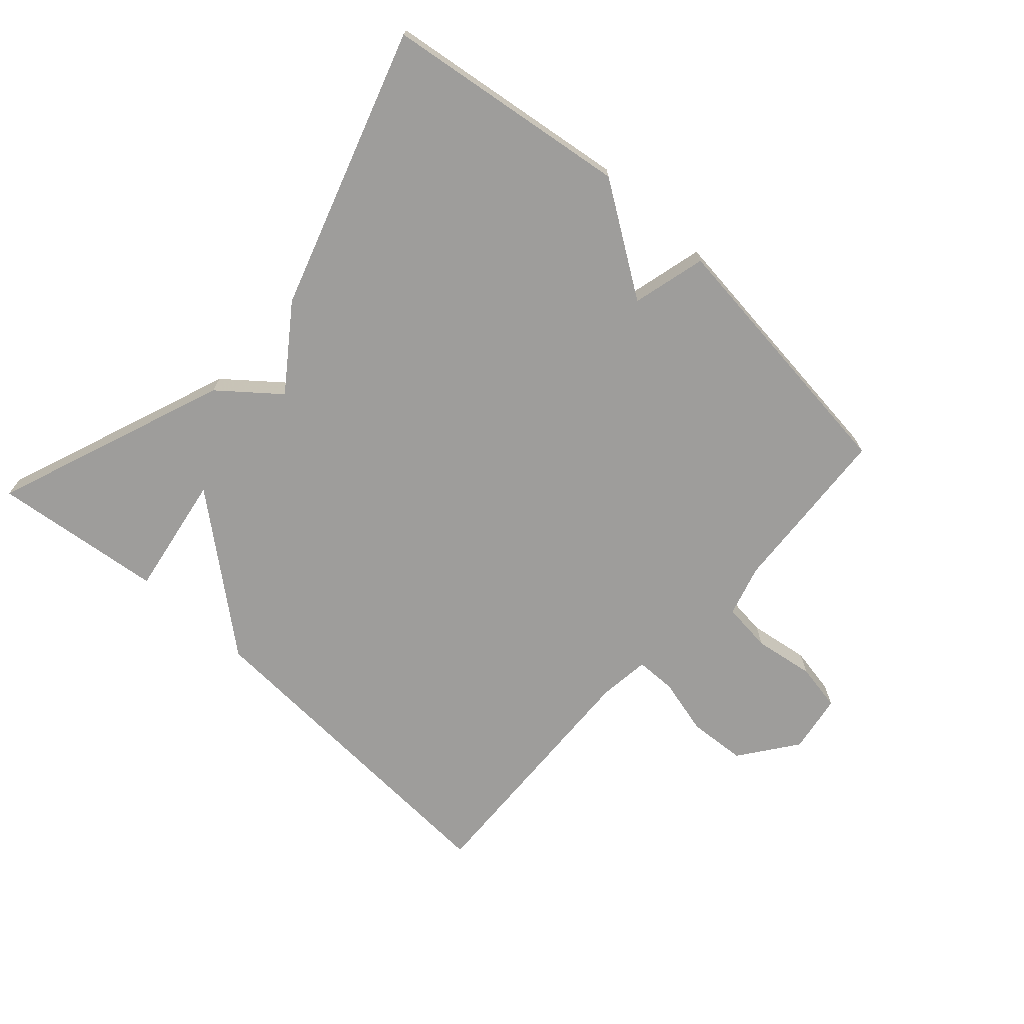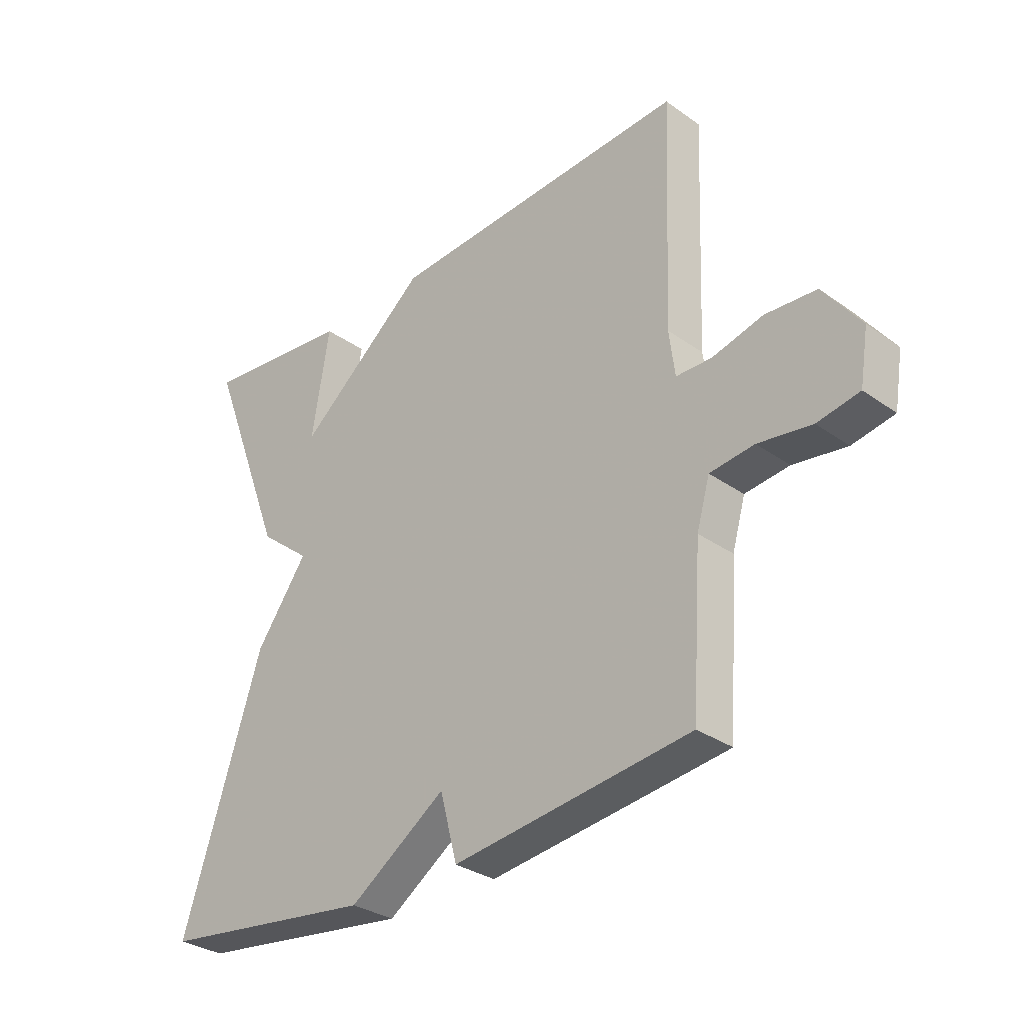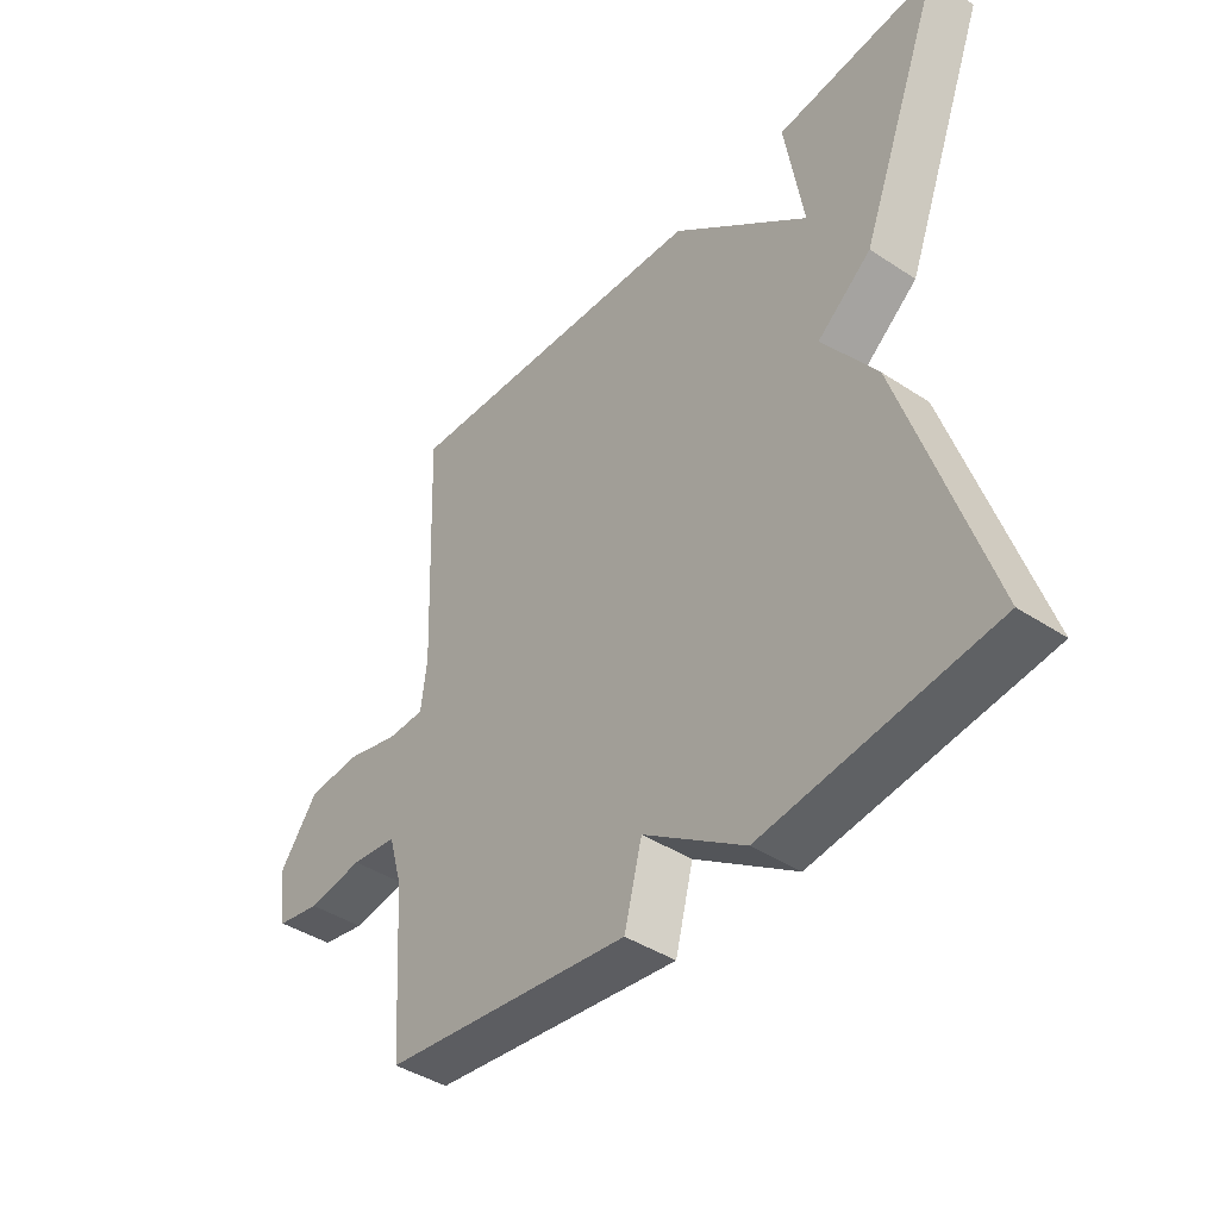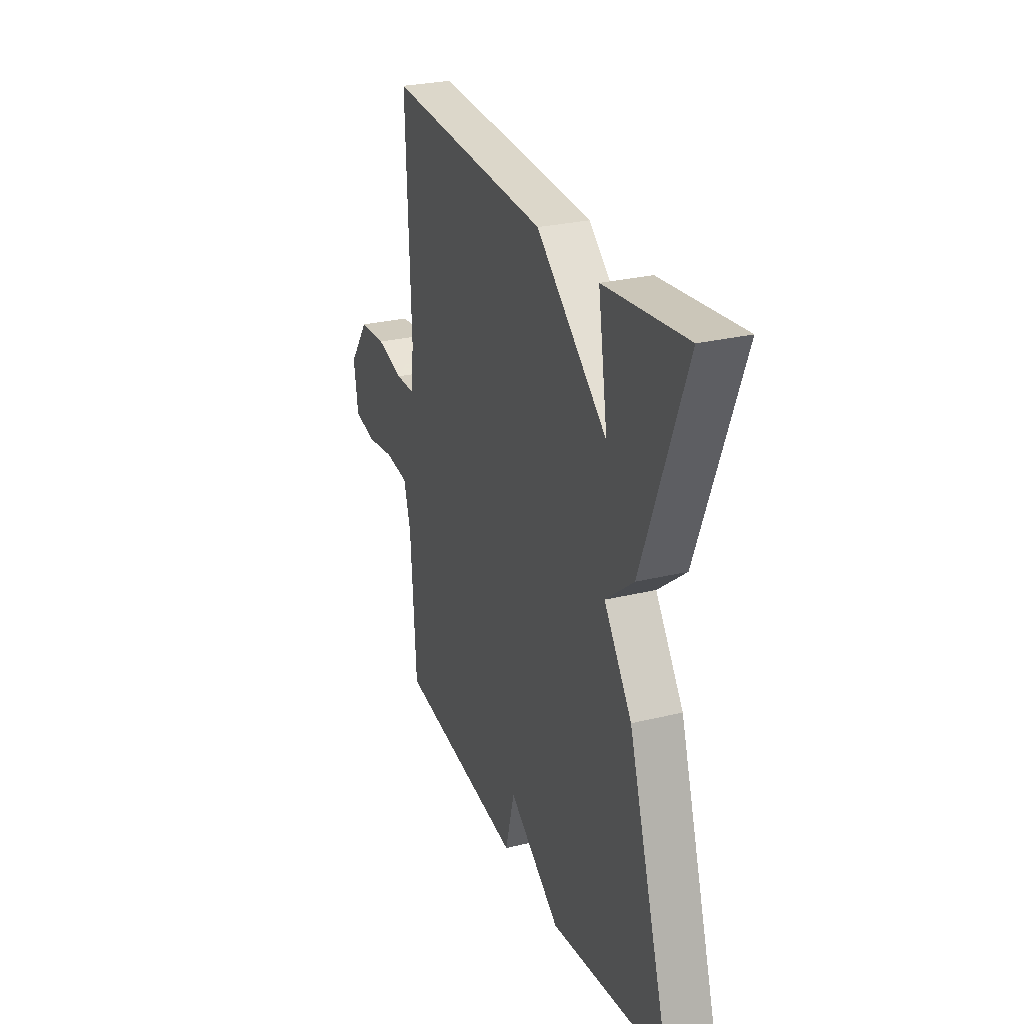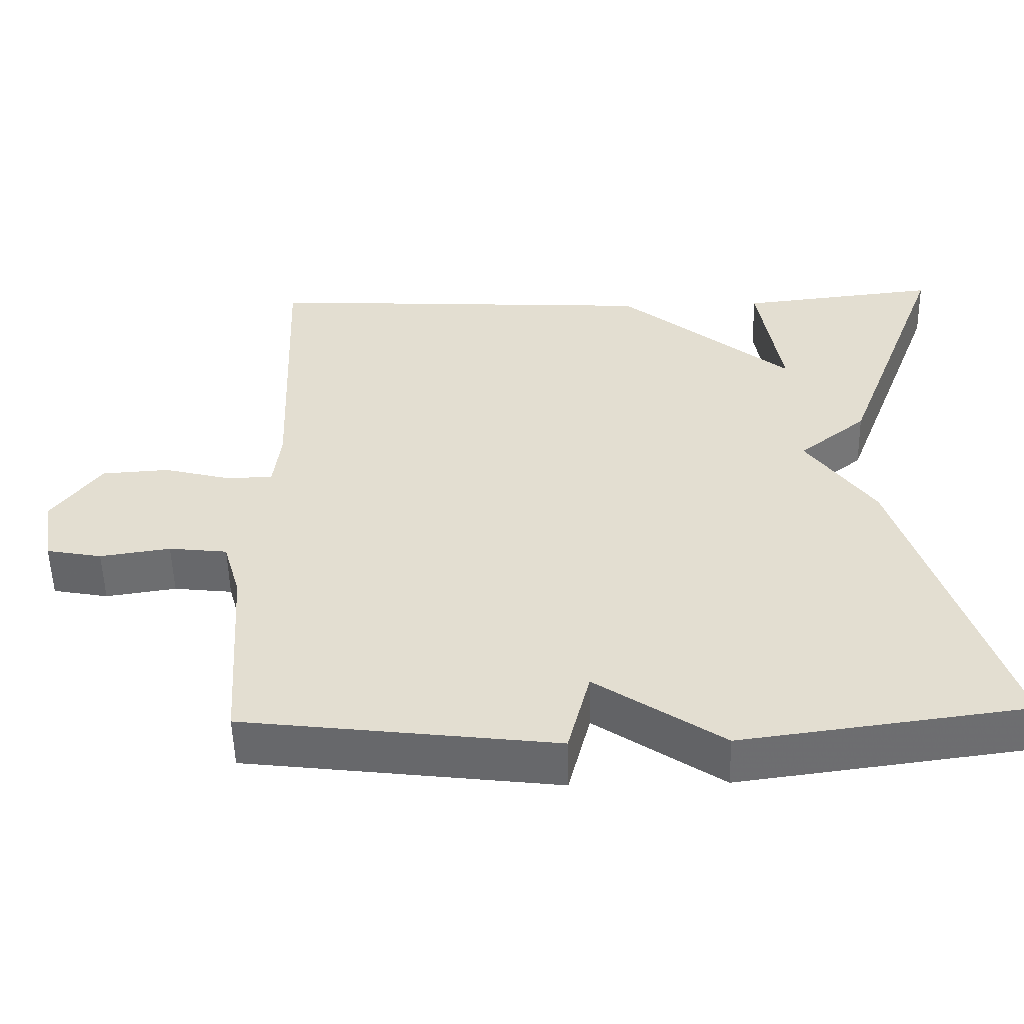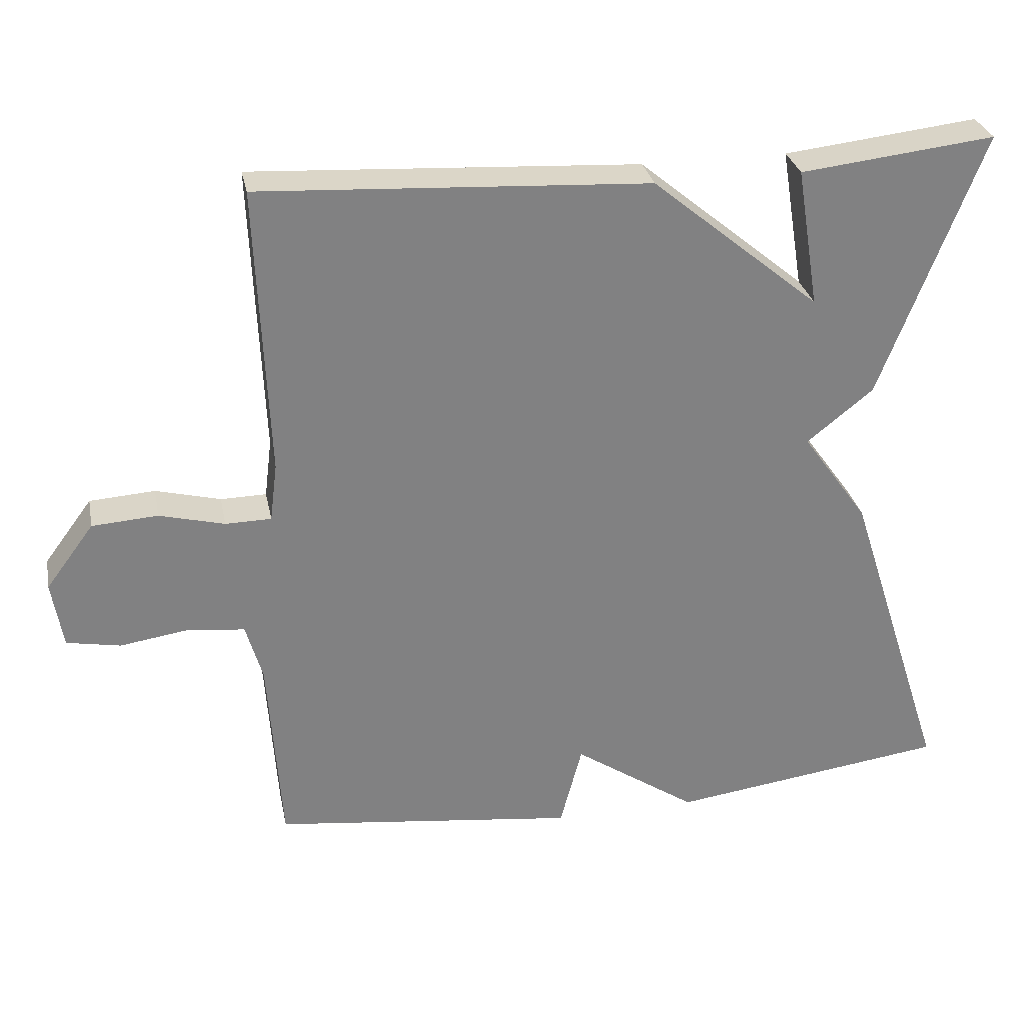
<metadata>
{"format":"obj","ext":"obj","renderer":"f3d","projection":"perspective","resolution":1024,"background":"white","views":[{"elev":-70.6,"azim":138.0,"up":"+Y"},{"elev":-31.5,"azim":-135.0,"up":"+Z"},{"elev":-41.9,"azim":51.6,"up":"+Z"},{"elev":27.4,"azim":69.4,"up":"+Z"},{"elev":-53.5,"azim":1.3,"up":"+Z"},{"elev":29.8,"azim":-11.3,"up":"+Z"}]}
</metadata>
<code>
v 0.5 0.07 0.5
v 0.36 0.07 0.135
v 0.269 0.07 0.062
v 0.36 0.07 -0.065
v 0.5 0.07 -0.5
v 0.118 0.07 -0.551
v -0.052 0.07 -0.436
v -0.082 0.07 -0.551
v -0.5 0.07 -0.5
v -0.518 0.07 -0.232
v -0.541 0.07 -0.152
v -0.619 0.07 -0.143
v -0.713 0.07 -0.157
v -0.787 0.07 -0.143
v -0.802 0.07 -0.051
v -0.736 0.07 0.038
v -0.646 0.07 0.044
v -0.557 0.07 0.021
v -0.494 0.07 0.022
v -0.484 0.07 0.102
v -0.5 0.07 0.5
v 0.033 0.07 0.47
v 0.264 0.07 0.279
v 0.233 0.07 0.47
v 0.5 0 0.5
v 0.36 0 0.135
v 0.269 0 0.062
v 0.36 0 -0.065
v 0.5 0 -0.5
v 0.118 0 -0.551
v -0.052 0 -0.436
v -0.082 0 -0.551
v -0.5 0 -0.5
v -0.518 0 -0.232
v -0.541 0 -0.152
v -0.619 0 -0.143
v -0.713 0 -0.157
v -0.787 0 -0.143
v -0.802 0 -0.051
v -0.736 0 0.038
v -0.646 0 0.044
v -0.557 0 0.021
v -0.494 0 0.022
v -0.484 0 0.102
v -0.5 0 0.5
v 0.033 0 0.47
v 0.264 0 0.279
v 0.233 0 0.47
f 23 24 1 2
f 23 2 3
f 22 23 3
f 21 22 3
f 20 21 3
f 5 6 7
f 4 5 7
f 3 4 7
f 20 3 7
f 19 20 7
f 18 19 7 8
f 16 17 18
f 15 16 18
f 14 15 18
f 13 14 18
f 12 13 18
f 11 12 18
f 10 11 18 8
f 8 9 10
f 26 25 48 47
f 27 26 47
f 27 47 46
f 27 46 45
f 27 45 44
f 31 30 29
f 31 29 28
f 31 28 27
f 31 27 44
f 31 44 43
f 32 31 43 42
f 42 41 40
f 42 40 39
f 42 39 38
f 42 38 37
f 42 37 36
f 42 36 35
f 32 42 35 34
f 34 33 32
f 1 25 26 2
f 2 26 27 3
f 3 27 28 4
f 4 28 29 5
f 5 29 30 6
f 6 30 31 7
f 7 31 32 8
f 8 32 33 9
f 9 33 34 10
f 10 34 35 11
f 11 35 36 12
f 12 36 37 13
f 13 37 38 14
f 14 38 39 15
f 15 39 40 16
f 16 40 41 17
f 17 41 42 18
f 18 42 43 19
f 19 43 44 20
f 20 44 45 21
f 21 45 46 22
f 22 46 47 23
f 23 47 48 24
f 24 48 25 1

</code>
